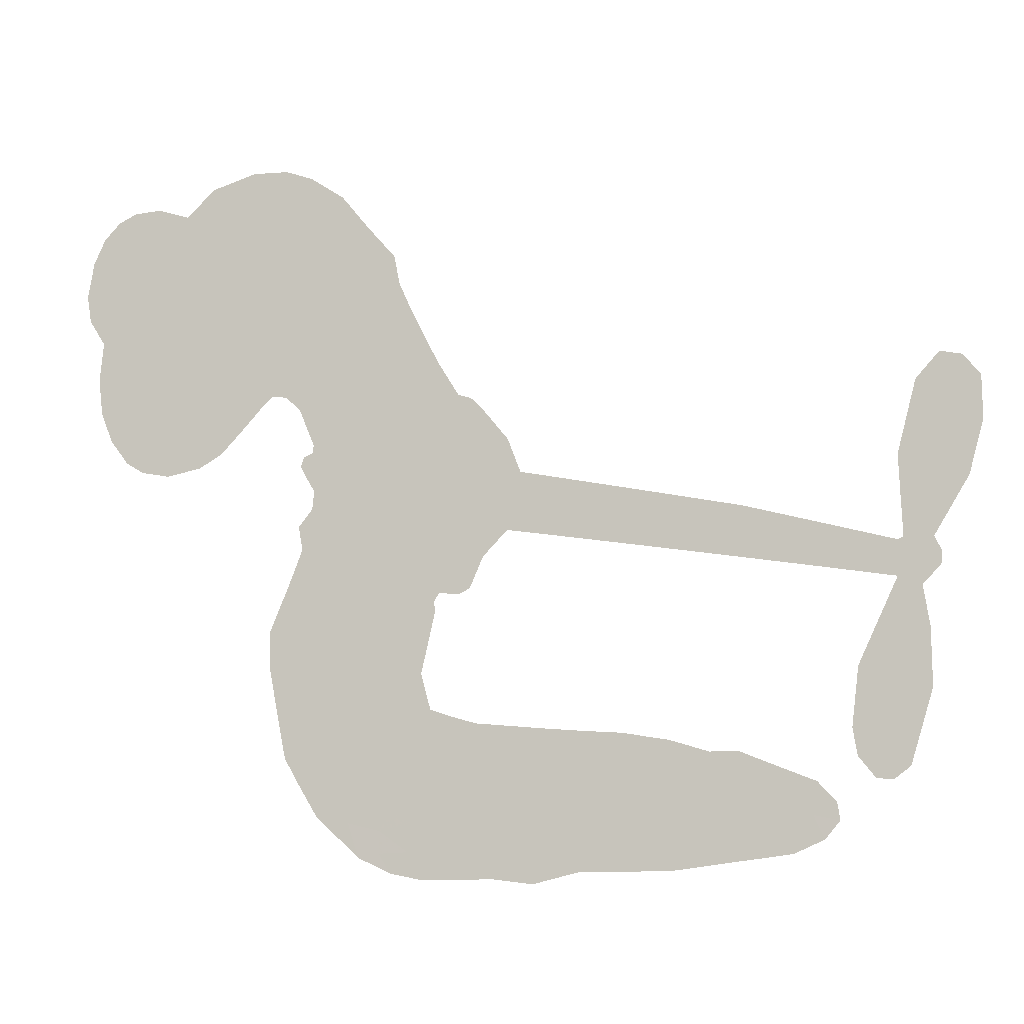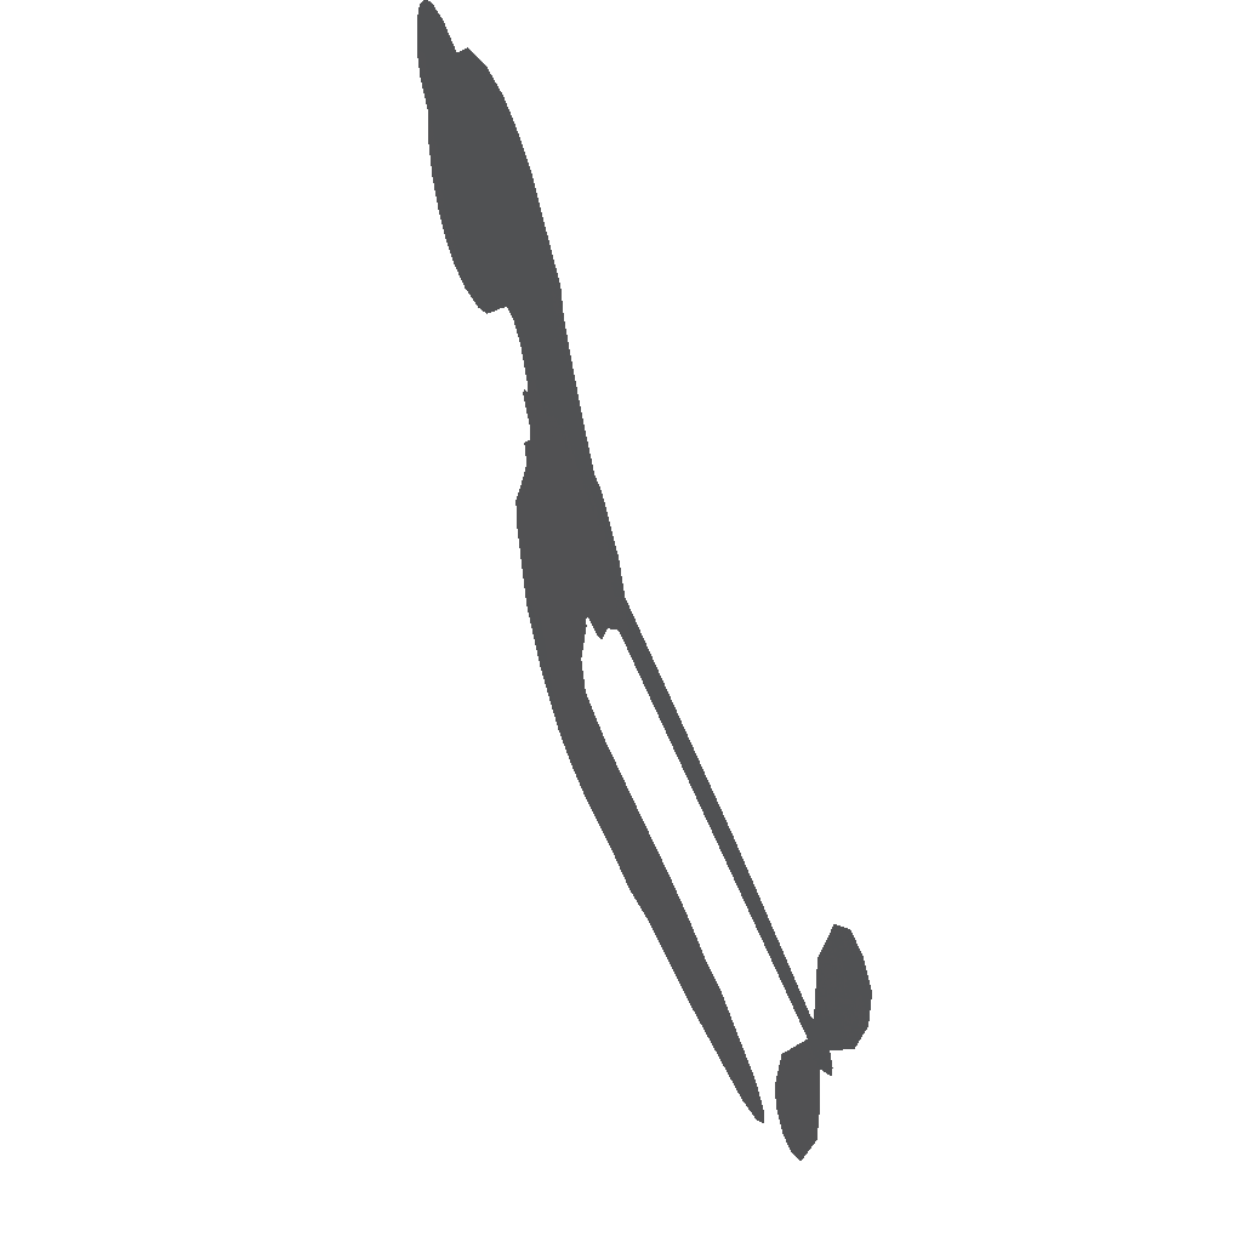
<metadata>
{"format":"obj","ext":"obj","renderer":"f3d","projection":"perspective","resolution":1024,"background":"white","views":[{"elev":-7.8,"azim":13.9,"up":"+Y"},{"elev":50.8,"azim":67.9,"up":"+Y"}]}
</metadata>
<code>
v -590.8 838.9 0.2257
v -596.5 892.2 0.2142
v -590.3 948.2 0.1893
v -613.4 985.1 0.1564
v -619.3 1023 0.1258
v -609.8 1077 0
v -592.5 1114 0.102
v -568.6 1139 0.135
v -542.8 1152 0.1547
v -502.6 1155 0.1819
v -456.4 1141 0.2241
v -412.6 1182 0.2597
v -348.2 1203 0.2811
v -295.2 1202 0.2947
v -254.5 1188 0.3046
v -204.5 1156 0.3194
v -122.3 1059 0.357
v -114.5 1018 0.3705
v -21.83 843.1 0.4716
v -3.063 837.8 0.486
v 11.61 824.3 0.5
v 72.55 724.3 0.5272
v 397.7 663.9 0.6118
v 616.3 608.6 0.6795
v 624.7 612.4 0.6864
v 619.2 729.9 0.7179
v 646.4 835.9 0.7338
v 680.8 874.6 0.7382
v 712.2 868.5 0.741
v 737.6 838.6 0.75
v 738.9 775.6 0.73
v 717.9 696.9 0.7164
v 667.1 612 0.6913
v 677.3 591.2 0.6867
v 676 571.3 0.6845
v 649.3 545 0.6806
v 659.1 486.2 0.6797
v 660.5 401.3 0.6797
v 628.1 292.7 0.6797
v 603.7 274.1 0.6797
v 579.8 276.4 0.6797
v 555.1 306.8 0.6797
v 548.2 346.1 0.6797
v 558.1 432.6 0.6797
v 615.5 557 0.6784
v 52.52 639.1 0.5463
v -3.845 554.9 0.5748
v -21.05 546 0.5774
v -50.02 549.2 0.5876
v -58.09 536.5 0.6008
v -56.2 522.6 0.6103
v -77.02 431 0.669
v -62.79 378.3 0.7013
v 5.813 357.7 0.6935
v 222.2 342.1 0.5832
v 289 331.5 0.546
v 347.1 314.4 0.5055
v 386.7 315.6 0.4795
v 497.9 272.4 0.3786
v 525.1 243.8 0.324
v 529.3 218.2 0.25
v 507.4 191.7 0.3476
v 463.9 171.8 0.4048
v 291.6 147.6 0.5381
v 156.1 144.8 0.6229
v 90.1 127.8 0.662
v 29.85 134.6 0.6969
v -79.38 133.6 0.7854
v -122.6 142 0.8353
v -171.2 164.5 1
v -236.2 224.4 0.7852
v -285.7 308.8 0.7241
v -311.3 443.2 0.6592
v -312.1 495.3 0.64
v -262.6 618.9 0.5732
v -268.7 653 0.5548
v -247.9 679.2 0.5366
v -245.1 706.3 0.5138
v -266.6 744.3 0.488
v -262.3 758.1 0.4836
v -247.2 764.8 0.475
v -247.1 776.7 0.4601
v -269.1 830.1 0.3966
v -291.4 851.3 0.3579
v -313.8 852.8 0.3262
v -394.2 768.3 0.2586
v -428.5 748 0.2511
v -479.8 737.2 0.2439
v -520.7 744.4 0.2394
v -546.9 759.7 0.2368
v -573.7 795.3 0.2319
v 334.1 598.7 0.5994
v 627.2 595.5 0.682
v -223.2 769.2 0.4707
v -71.52 550.9 0.5938
v -66.72 475.8 0.6381
v -245.4 745.2 0.4874
v -11.08 809.6 0.4858
v 16.16 601.1 0.5622
v 474.9 578 0.6359
v 645.8 606.9 0.688
v 545.2 567.6 0.6569
v 580.4 562.3 0.6682
v -256 724.6 0.4976
v -52.45 576.1 0.5788
v 621.9 671.2 0.7066
v 649.7 579.6 0.6836
v 644.1 642.8 0.6984
v 491.7 225.5 0.3594
v 595.1 310.7 0.6797
v -223.9 812.1 0.4356
v -77.93 518.4 0.6142
v -227.2 725.4 0.5014
v -510.9 799 0.2382
v -536.6 1099 0.1552
v -313.8 903.6 0.3324
v 53.36 773.9 0.5019
v -23.66 573.7 0.574
v 507 636.3 0.6416
v 561.6 622.5 0.6585
v -100.4 587.8 0.5787
v -75.4 837.7 0.4567
v -202.9 687.8 0.5268
v -257.9 882.1 0.378
v -22.4 618.4 0.5604
v 600.2 584 0.6737
v -128.4 534.3 0.6088
v 569.6 592 0.6633
v 537.3 599.8 0.6528
v -219.7 641.5 0.5563
v 367 250.5 0.4835
v 586.7 494.7 0.6798
v 689 832.7 0.7367
v 692.5 654.4 0.7065
v 644.3 347 0.6797
v -558.2 1019 0.1614
v 510.1 572.8 0.6462
v 367 285.1 0.4878
v 620.5 516.8 0.6796
v 297.3 266.8 0.5314
v 442.1 293.9 0.436
v 407.2 268.8 0.4558
v -304.6 1127 0.2996
v -92.06 214.6 0.7746
v -546.5 831.3 0.2303
v -450 820.1 0.2508
v -571.9 1081 0.111
v -141.3 776.8 0.4757
v -134.8 463.1 0.6496
v 632.8 782.9 0.7265
v 661 678.9 0.709
v -579.8 986.5 0.1686
v -529.6 945.9 0.2103
v -546.9 981 0.189
v -488.5 1002 0.2197
v -521.6 1017 0.1922
v 378.3 159.9 0.4788
v 451.5 250.3 0.4135
v -287.9 1164 0.2993
v -195.9 1031 0.3529
v -96.21 172.6 0.8021
v -428.2 785.6 0.2536
v -351.9 813.2 0.2803
v -469.7 784 0.2454
v -186.3 785.3 0.4638
v -99.61 458.5 0.6517
v -131.6 401.8 0.6851
v -514.4 979.4 0.2092
v -474 928.3 0.2398
v -480.3 1074 0.2106
v -535.1 1057 0.1665
v -336.7 1159 0.2852
v -250.9 1129 0.3145
v -153.8 1034 0.3597
v -24.65 133.4 0.7377
v -139.3 202.9 0.8371
v -183.3 740.1 0.4939
v -169.6 854.8 0.4282
v -494.8 1038 0.2071
v -448 1037 0.2406
v -164.4 1107 0.3381
v -239.5 847.1 0.4059
v -64.58 187.5 0.7629
v -32.67 245.5 0.7213
v -188.6 825 0.4387
v -180.4 1068 0.3449
v -75.27 935.2 0.4135
v -215.2 866.7 0.4069
v -212.2 1103 0.329
v -229.7 949.8 0.3697
v -155.6 960.9 0.3864
v -234.3 909.6 0.3811
v -145 995.6 0.3747
v -181.6 909.5 0.4007
v -288.7 950.9 0.3427
v -96.39 977.5 0.3907
v -268 918.4 0.3617
v -114.9 945.6 0.4009
v -140.7 916.9 0.408
v -95.91 903 0.4239
v -117.5 873.2 0.4322
v -51.49 890.5 0.4395
v -119.3 828.8 0.4521
v -71.05 869.4 0.4445
v -286.3 882.3 0.3566
v -101.4 556.1 0.5947
v -132.9 568.2 0.5908
v -144 629.7 0.5591
v -192.7 535.8 0.6117
v 716.8 806.6 0.7369
v 675.9 790.9 0.7299
v 661.7 747.2 0.722
v -499.5 859.5 0.2361
v -485 821.4 0.2418
v -37.61 745.6 0.5029
v -558.7 911.8 0.211
v -372.4 891.3 0.2908
v -95.31 395.1 0.6893
v -129.3 329.1 0.7251
v -96.14 353.6 0.7096
v -127.3 365.9 0.705
v -189.3 367.9 0.7037
v -161 346.2 0.7171
v -79.69 290.2 0.7315
v -212.5 297.4 0.7473
v -98.37 318.6 0.7248
v -129.4 271.4 0.7615
v -51.46 331.6 0.71
v -192.8 329.5 0.7274
v -298.8 376.4 0.6901
v -169.9 288.9 0.7569
v -493.2 1114 0.1933
v -509.3 1081 0.1846
v -374.6 1170 0.2717
v -411.2 1136 0.2538
v -370.5 1128 0.2745
v -405.2 1078 0.2617
v -229.2 1172 0.3118
v -257.4 1159 0.3078
v -140 170.4 0.8842
v -187.3 214.5 0.8518
v -445.2 976 0.2505
v -184.6 1131 0.3281
v -276.9 1055 0.3236
v -177.9 654.3 0.5464
v -188.3 609.3 0.5721
v -115.7 698.4 0.5222
v -160.1 692.9 0.5242
v -133.9 666 0.5395
v -89.51 639.2 0.5533
v -241 472.7 0.6463
v 650.9 713.2 0.7155
v 688 720.1 0.7185
v 728.4 736.3 0.7232
v 702.8 764.2 0.7269
v -516.4 833.5 0.2347
v -536.3 873.2 0.2253
v -512.3 903.9 0.2266
v 28.22 735.9 0.5093
v -67.54 789.4 0.4783
v -560.1 948.3 0.1974
v -338.8 885.2 0.3121
v -356.3 935 0.3038
v -333 834.1 0.2987
v -402.4 827 0.2655
v -367.6 851.8 0.2851
v -407.8 874.8 0.2703
v -411.8 932 0.2714
v -122.5 234.2 0.7878
v -92.03 253.6 0.7543
v -160.4 246.5 0.7952
v -199 256.3 0.7847
v -35.18 290.7 0.7124
v 112.8 349 0.6428
v -14.86 324.2 0.7002
v 6.8 290.1 0.6932
v 58.88 353.3 0.6703
v 10.93 246.4 0.6962
v -8.286 210.5 0.7136
v 82.42 277.2 0.6548
v 23.84 325.6 0.6848
v -42.61 212.1 0.7373
v 12.59 172.9 0.7058
v 41.72 272.3 0.6767
v 62.77 312.2 0.666
v 61.78 168.6 0.6752
v 102.2 311.7 0.6458
v 69.13 222.7 0.6647
v 155 267.1 0.6146
v 31.08 212 0.6883
v 167.4 345.1 0.6131
v 120.5 281.6 0.6342
v 105.6 243.1 0.6426
v 155.8 306.2 0.6166
v 118 189.1 0.6397
v 209 289.6 0.5857
v -28.74 367.4 0.7027
v -443.1 1101 0.2353
v -460.9 1004 0.2374
v -473.6 971.3 0.2343
v -432.2 1009 0.2548
v -417.6 1043 0.2592
v -410.5 974.4 0.2708
v -360.3 1040 0.2913
v -400.3 1011 0.2734
v -372.1 978.5 0.2928
v -331.1 965.9 0.3173
v -312.1 935.5 0.3315
v -301 1007 0.3253
v -345.7 1004 0.3044
v -252.9 1088 0.3226
v -294 1090 0.3098
v -234.3 1052 0.337
v -342 1093 0.291
v -320.2 1054 0.3071
v -254.3 1012 0.3424
v -156.3 594.1 0.5786
v -189.1 572.6 0.5919
v -286.2 558 0.6113
v -229.5 589.6 0.5866
v -274.1 588.4 0.5936
v -251.4 562.4 0.6036
v -264 515 0.628
v -116.2 614.3 0.5663
v -65.19 612.8 0.5645
v -37.64 654.4 0.5454
v -280.7 470.3 0.6483
v -232.5 350.5 0.7103
v -568.6 866.9 0.2217
v 9.438 773.2 0.4951
v -109.8 792.1 0.472
v -149.5 814.4 0.4535
v -94.61 746.9 0.4968
v -43.07 804.3 0.4769
v -372.6 790.9 0.2675
v -382.6 924.6 0.2876
v -443.8 936.4 0.2543
v -446.7 890 0.2533
v -479.7 888.2 0.2406
v 98.41 161.2 0.6543
v 150 221.8 0.6182
v -434.5 1070 0.2449
v -374.7 1093 0.2761
v -270.1 979.8 0.3446
v -225.4 510.4 0.6271
v -186.7 475 0.6437
v -299.4 526.9 0.6271
v 8.574 649.5 0.5475
v 43.26 686.2 0.5353
v -75.71 677.9 0.5342
v -21.98 697.4 0.5264
v -25.46 767.8 0.4925
v -137.8 736.2 0.4999
v -433.5 850.6 0.2572
v 160.5 183.3 0.6153
v 223.6 146.2 0.5793
v 225.5 214 0.5739
v 189.8 145.5 0.6006
v 203.2 181.1 0.5895
v 247.9 178.3 0.5625
v 187.3 213.5 0.5968
v 204.9 249.7 0.5858
v 283.8 216.8 0.538
v 249 267.9 0.561
v 275.7 296.5 0.5482
v 313.5 298 0.525
v 255.5 336.6 0.5649
v 193.3 619.1 0.5668
v 235.2 694.3 0.5732
v 17.58 709.9 0.5228
v -67.52 714.3 0.5162
v 286.5 182.2 0.5385
v 339.9 199.7 0.5021
v 335 153.6 0.5102
v 409.4 222 0.4493
v 241.6 305.7 0.569
v 122.9 629.1 0.5522
v 371.6 217.5 0.4787
v 421.3 165.7 0.4437
v 395.7 191.1 0.4618
v 437.4 197.3 0.4252
v 153.9 709.4 0.5547
v 74.68 692.4 0.5374
v 113.2 716.9 0.5441
v 596.1 360.9 0.6797
v 628.1 381.4 0.6797
v 615.7 438 0.6797
v 553.1 389.3 0.6797
v 592.4 401.9 0.6797
v -586.2 1041 0.1157
v -115 499.8 0.6274
v -153.8 500.6 0.6288
v -190.5 949 0.3826
v -192.8 989.6 0.3671
v -154 879.1 0.4213
v -261.5 266.4 0.7518
v -248.7 303.9 0.7348
v 192 319.6 0.5978
v -260.6 418.1 0.6725
v -221.5 397.9 0.685
v -175.5 418.8 0.6748
v -225.8 437.5 0.6639
v -144.6 430.2 0.6685
v -194.5 442.5 0.6614
v 252.9 235.5 0.5572
v 325.1 236.6 0.5116
v 334.6 268.3 0.5075
v 126.3 673.9 0.5506
v 87.73 634.1 0.5468
v 161.7 648.7 0.5592
v 194.5 701.9 0.564
v 263.7 608.9 0.5828
v 202.3 660.4 0.5674
v 228.5 614 0.5747
v 316.5 679.2 0.5922
v 252.1 652.5 0.5786
v 294.8 640.6 0.5888
v 275.8 686.8 0.5826
v 298.9 603.8 0.591
v 659.8 443.8 0.6797
v 621.3 476.6 0.6797
v 572.4 463.7 0.6797
v -227.5 984 0.3594
v -305 409.8 0.6737
v -260.5 377.1 0.6931
v -292.4 342.7 0.7075
v -261.2 335.4 0.7149
v 94.44 666.2 0.545
v 452.4 650.1 0.6259
v 473.1 617 0.6334
v 404.5 588.4 0.6169
v 439.7 583.2 0.6262
v 427.2 620.3 0.6213
v 386.9 624.9 0.6111
v 357.1 671.5 0.6019
v 334.6 638.6 0.5981
v -23.38 179.5 0.7309
v -53.31 154 0.7601
f 112 206 391
f 186 160 174
f 75 130 76
f 203 122 201
f 105 121 206
f 45 107 93
f 51 50 112
f 123 78 77
f 89 88 114
f 125 118 99
f 1 91 145
f 162 164 87
f 25 108 106
f 43 42 110
f 80 79 97
f 126 93 24
f 58 138 142
f 179 299 180
f 128 129 102
f 105 125 325
f 52 166 167
f 143 159 172
f 240 176 70
f 142 138 131
f 176 240 161
f 223 231 219
f 59 158 109
f 95 112 50
f 117 21 98
f 113 94 97
f 97 104 113
f 104 78 113
f 349 383 22
f 166 112 391
f 105 95 49
f 74 73 327
f 51 112 96
f 82 94 111
f 107 34 101
f 52 218 53
f 323 345 322
f 203 260 122
f 90 89 114
f 167 221 218
f 145 256 257
f 91 90 114
f 298 232 170
f 98 19 334
f 282 183 437
f 77 76 130
f 4 3 152
f 152 5 4
f 56 365 366
f 45 126 103
f 115 9 8
f 8 7 147
f 45 139 36
f 106 151 252
f 147 7 6
f 381 158 375
f 114 145 91
f 246 208 245
f 136 154 156
f 10 9 115
f 19 122 334
f 205 83 124
f 17 174 18
f 84 205 116
f 165 111 94
f 182 83 111
f 162 146 164
f 239 15 159
f 206 207 127
f 129 137 102
f 236 234 235
f 350 250 326
f 172 159 14
f 180 302 342
f 126 45 93
f 322 318 320
f 239 238 15
f 211 150 212
f 5 152 390
f 136 152 154
f 25 93 101
f 31 30 210
f 107 45 36
f 124 192 197
f 161 183 144
f 119 430 137
f 120 119 129
f 296 364 376
f 359 361 355
f 287 274 285
f 363 373 406
f 276 285 281
f 50 49 95
f 53 218 220
f 275 54 297
f 49 48 118
f 126 128 103
f 274 287 294
f 58 57 138
f 78 123 113
f 407 406 131
f 118 105 49
f 375 158 142
f 68 161 69
f 61 109 62
f 421 139 132
f 109 60 59
f 166 52 96
f 423 394 160
f 60 109 61
f 348 349 351
f 85 84 116
f 141 58 142
f 162 87 86
f 43 110 385
f 134 32 151
f 386 385 135
f 110 42 41
f 110 135 385
f 102 103 128
f 57 366 407
f 40 110 41
f 40 39 110
f 421 387 420
f 119 137 129
f 141 158 59
f 37 36 139
f 105 206 95
f 47 118 48
f 94 81 97
f 95 206 112
f 430 433 432
f 432 100 430
f 413 416 369
f 82 81 94
f 177 165 94
f 98 20 19
f 98 21 20
f 97 79 104
f 63 62 109
f 108 151 106
f 117 330 259
f 210 133 211
f 93 107 101
f 83 82 111
f 259 22 117
f 348 99 46
f 47 99 118
f 24 93 25
f 132 139 45
f 35 34 107
f 126 24 128
f 101 34 33
f 118 125 105
f 130 123 77
f 115 8 147
f 128 24 120
f 108 101 33
f 27 133 28
f 108 33 134
f 255 253 254
f 185 111 165
f 28 133 29
f 133 30 29
f 129 128 120
f 110 39 135
f 159 15 14
f 145 114 256
f 193 160 394
f 101 108 25
f 389 388 385
f 36 35 107
f 168 154 153
f 81 80 97
f 372 373 363
f 151 108 134
f 214 114 164
f 145 257 329
f 163 265 335
f 179 233 171
f 390 6 5
f 147 390 171
f 113 123 177
f 177 123 248
f 209 346 392
f 397 396 225
f 261 154 152
f 27 150 211
f 253 252 151
f 152 136 390
f 3 2 216
f 168 169 300
f 261 152 3
f 168 156 154
f 261 153 154
f 234 236 172
f 179 156 155
f 147 171 115
f 64 374 372
f 375 380 381
f 141 142 158
f 142 131 375
f 172 14 13
f 143 173 239
f 308 205 197
f 196 198 187
f 283 175 67
f 161 144 176
f 264 266 163
f 214 146 213
f 85 262 264
f 262 85 116
f 114 88 164
f 87 164 88
f 177 94 113
f 332 148 331
f 112 166 96
f 166 149 403
f 346 209 345
f 223 219 221
f 169 168 153
f 155 156 168
f 265 162 86
f 162 265 146
f 179 180 170
f 11 10 232
f 136 156 171
f 171 156 179
f 12 234 13
f 172 13 234
f 173 311 189
f 189 311 313
f 16 173 189
f 200 198 199
f 288 280 284
f 183 282 144
f 270 184 224
f 70 176 241
f 245 248 123
f 148 165 177
f 188 194 192
f 188 182 185
f 179 155 299
f 179 170 233
f 299 300 242
f 301 302 180
f 188 192 124
f 17 181 186
f 83 182 124
f 438 161 68
f 437 283 279
f 288 290 286
f 220 226 228
f 332 165 148
f 188 185 178
f 17 186 174
f 189 186 181
f 174 193 18
f 185 182 111
f 202 187 200
f 182 188 124
f 16 189 243
f 311 173 312
f 189 313 186
f 194 190 192
f 18 193 196
f 194 188 178
f 190 195 197
f 160 193 174
f 198 196 193
f 122 204 201
f 393 194 199
f 160 313 316
f 304 314 343
f 190 197 192
f 198 193 191
f 197 195 308
f 199 191 393
f 198 191 199
f 395 194 178
f 198 200 187
f 201 200 199
f 204 19 202
f 395 199 194
f 201 395 203
f 332 178 185
f 204 202 200
f 260 331 333
f 201 204 200
f 19 204 122
f 83 205 84
f 197 205 124
f 207 206 121
f 206 127 391
f 324 317 207
f 130 320 246
f 250 350 249
f 123 130 245
f 127 207 209
f 207 121 324
f 30 133 210
f 133 27 211
f 150 26 212
f 210 211 255
f 252 212 26
f 253 255 212
f 146 354 339
f 258 153 216
f 146 214 164
f 256 214 213
f 353 247 333
f 348 46 349
f 2 1 329
f 216 257 258
f 307 263 308
f 354 267 338
f 52 167 218
f 221 220 218
f 221 167 223
f 269 270 227
f 219 226 220
f 53 220 228
f 167 222 223
f 219 220 221
f 402 400 404
f 328 225 229
f 222 229 223
f 269 227 271
f 226 227 224
f 224 273 228
f 397 72 396
f 71 70 241
f 227 226 219
f 226 224 228
f 223 229 231
f 144 269 176
f 273 224 184
f 297 53 228
f 399 251 327
f 231 229 225
f 400 402 399
f 426 427 425
f 71 241 272
f 219 231 227
f 10 115 232
f 233 115 171
f 170 232 233
f 115 233 232
f 11 235 12
f 234 12 235
f 11 232 298
f 236 143 172
f 235 11 298
f 235 237 343
f 299 301 180
f 237 302 304
f 143 239 159
f 173 16 238
f 173 238 239
f 70 69 240
f 161 240 69
f 176 269 271
f 271 231 272
f 338 268 337
f 262 263 217
f 314 312 143
f 189 181 243
f 316 313 244
f 246 245 130
f 249 248 245
f 319 322 321
f 318 207 317
f 250 249 208
f 215 260 333
f 249 245 208
f 248 247 353
f 250 208 324
f 247 248 249
f 325 250 324
f 325 326 250
f 230 399 424
f 400 222 401
f 106 252 26
f 253 151 32
f 255 254 31
f 212 252 253
f 210 255 31
f 253 32 254
f 212 255 211
f 214 256 114
f 257 256 213
f 257 213 258
f 216 2 329
f 339 258 213
f 169 153 258
f 330 117 98
f 326 351 350
f 331 260 203
f 259 330 352
f 3 216 261
f 153 261 216
f 263 262 116
f 266 264 262
f 310 304 305
f 301 242 303
f 265 266 267
f 266 262 217
f 267 266 217
f 265 163 266
f 268 267 217
f 268 338 267
f 263 336 217
f 268 303 337
f 270 269 144
f 227 231 271
f 270 144 282
f 227 270 224
f 272 231 225
f 176 271 241
f 272 225 396
f 241 271 272
f 184 278 276
f 228 273 275
f 276 284 285
f 285 274 277
f 273 276 275
f 284 276 278
f 184 276 273
f 54 275 281
f 175 283 437
f 276 281 275
f 279 184 282
f 278 184 279
f 437 279 282
f 290 288 284
f 376 398 296
f 277 54 281
f 282 184 270
f 438 183 161
f 66 286 67
f 67 286 283
f 279 290 278
f 284 280 285
f 285 280 287
f 277 281 285
f 340 65 295
f 278 290 284
f 292 287 280
f 294 287 292
f 340 286 66
f 341 293 295
f 292 280 293
f 358 359 355
f 279 283 290
f 286 290 283
f 293 280 288
f 291 294 398
f 294 292 289
f 295 293 288
f 289 292 293
f 294 289 296
f 294 291 274
f 340 288 286
f 293 341 289
f 361 362 341
f 365 376 364
f 342 170 180
f 275 297 228
f 237 235 298
f 300 299 155
f 301 299 242
f 168 300 155
f 337 300 169
f 242 337 303
f 342 302 237
f 305 301 303
f 311 312 244
f 336 303 268
f 307 310 306
f 301 305 302
f 305 303 306
f 303 336 306
f 304 302 305
f 307 306 263
f 305 306 310
f 308 263 116
f 307 195 309
f 308 116 205
f 195 307 308
f 309 344 316
f 309 244 315
f 307 309 310
f 315 310 309
f 312 173 143
f 313 311 244
f 314 143 236
f 315 312 314
f 244 309 316
f 186 313 160
f 343 314 236
f 315 314 304
f 315 304 310
f 244 312 315
f 344 309 195
f 393 394 423
f 208 246 317
f 318 317 246
f 75 320 130
f 207 318 209
f 323 251 345
f 320 318 246
f 320 321 322
f 322 319 323
f 320 75 321
f 318 322 209
f 347 74 323
f 327 323 74
f 317 324 208
f 325 324 121
f 105 325 121
f 326 325 125
f 348 326 125
f 350 247 249
f 230 425 399
f 323 327 251
f 427 397 328
f 73 399 327
f 145 329 1
f 216 329 257
f 334 330 98
f 215 352 260
f 332 331 203
f 331 148 333
f 178 332 203
f 332 185 165
f 353 333 148
f 371 247 350
f 122 260 334
f 334 260 352
f 336 263 306
f 265 86 335
f 268 217 336
f 300 337 242
f 337 169 338
f 169 258 339
f 265 354 146
f 146 339 213
f 169 339 338
f 65 340 66
f 288 340 295
f 65 355 295
f 341 295 355
f 237 298 342
f 170 342 298
f 235 343 236
f 304 343 237
f 195 190 344
f 423 344 190
f 346 345 251
f 322 345 209
f 399 425 400
f 391 392 149
f 99 348 125
f 323 319 347
f 413 410 368
f 259 370 22
f 215 351 370
f 326 348 351
f 371 333 247
f 370 351 349
f 371 215 333
f 259 352 215
f 334 352 330
f 148 177 353
f 248 353 177
f 267 354 265
f 339 354 338
f 360 363 357
f 289 341 362
f 357 359 360
f 358 356 359
f 364 140 365
f 360 359 356
f 355 65 358
f 361 359 357
f 356 64 360
f 364 405 140
f 361 357 362
f 355 361 341
f 357 363 405
f 289 362 296
f 360 64 372
f 374 157 373
f 296 362 364
f 362 357 405
f 366 365 140
f 398 376 55
f 366 140 407
f 56 366 57
f 417 415 418
f 365 56 367
f 428 384 383
f 22 370 349
f 215 370 259
f 350 351 371
f 215 371 351
f 373 157 380
f 363 360 372
f 378 375 131
f 373 378 406
f 372 374 373
f 381 380 379
f 365 367 376
f 55 376 367
f 377 410 408
f 46 383 349
f 406 378 131
f 373 380 378
f 63 381 379
f 380 375 378
f 157 379 380
f 63 109 381
f 158 381 109
f 408 382 384
f 22 383 384
f 386 135 38
f 377 408 428
f 428 46 409
f 385 386 389
f 387 386 38
f 389 44 388
f 421 420 37
f 422 44 387
f 386 387 389
f 43 385 388
f 44 389 387
f 171 390 136
f 6 390 147
f 392 391 127
f 166 391 149
f 209 392 127
f 149 392 346
f 394 393 191
f 190 194 393
f 193 394 191
f 423 160 316
f 203 395 178
f 199 395 201
f 272 396 71
f 222 328 229
f 328 397 225
f 291 398 55
f 294 296 398
f 400 328 222
f 401 222 167
f 399 402 251
f 167 403 401
f 404 149 346
f 404 400 401
f 346 251 402
f 166 403 167
f 404 403 149
f 404 401 403
f 346 402 404
f 140 405 363
f 362 405 364
f 407 131 138
f 363 406 140
f 407 138 57
f 140 406 407
f 410 377 368
f 413 411 410
f 428 408 384
f 382 408 410
f 413 414 416
f 382 410 411
f 369 411 413
f 416 414 412
f 436 434 435
f 413 368 414
f 417 416 412
f 92 436 419
f 418 369 416
f 417 419 436
f 139 421 37
f 417 418 416
f 417 412 419
f 387 38 420
f 422 421 132
f 344 423 316
f 421 422 387
f 393 423 190
f 72 397 427
f 399 73 424
f 400 425 328
f 425 427 328
f 425 230 426
f 72 427 426
f 46 428 383
f 377 428 409
f 119 429 430
f 137 430 100
f 432 433 431
f 429 23 433
f 434 431 433
f 433 430 429
f 434 433 23
f 415 417 436
f 92 431 434
f 434 436 92
f 434 23 435
f 415 436 435
f 437 183 438
f 68 175 438
f 437 438 175

</code>
